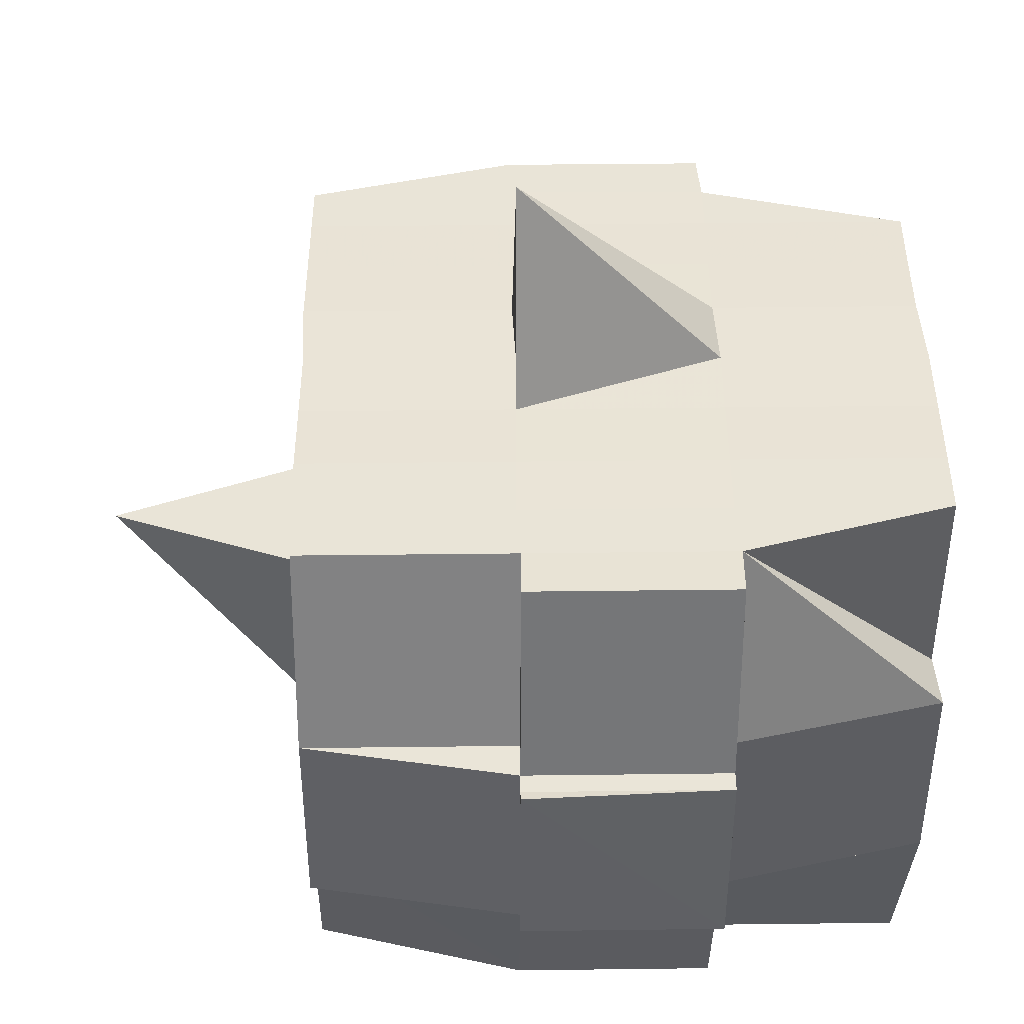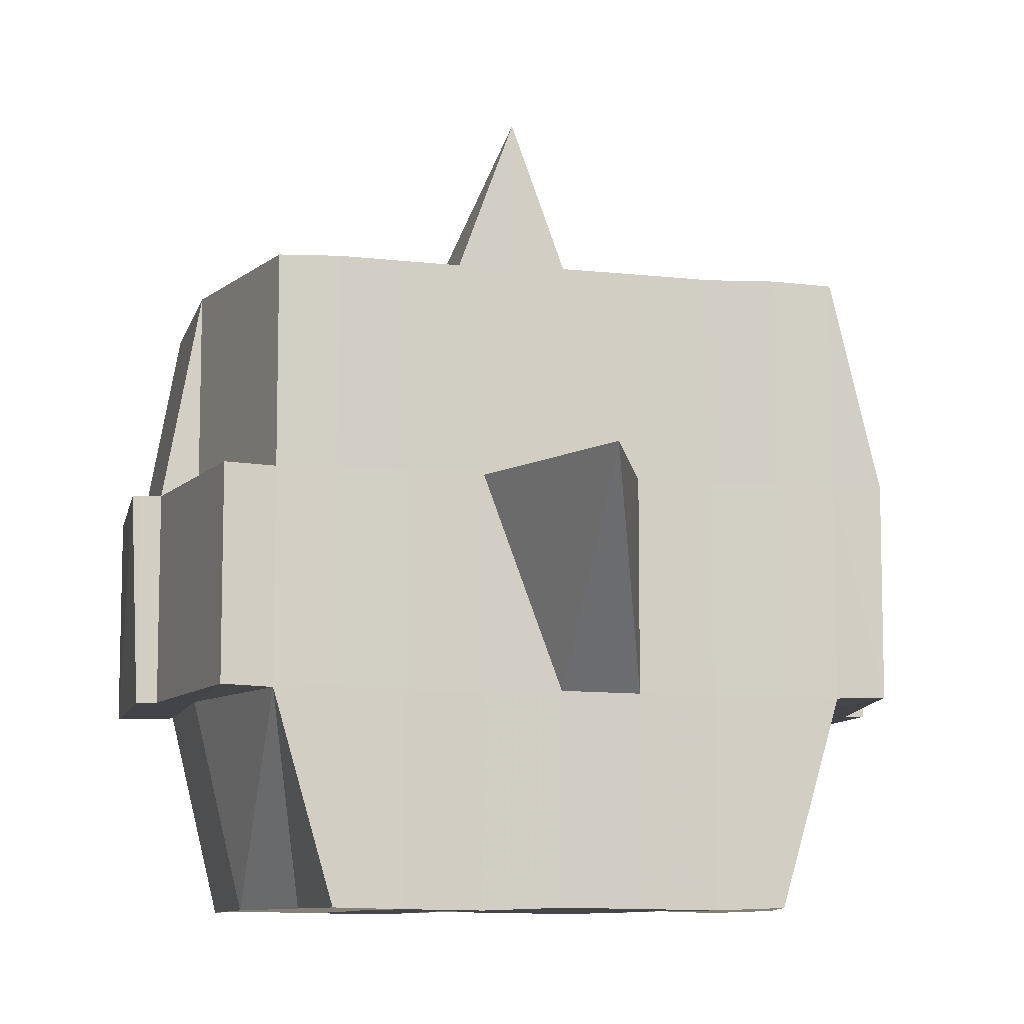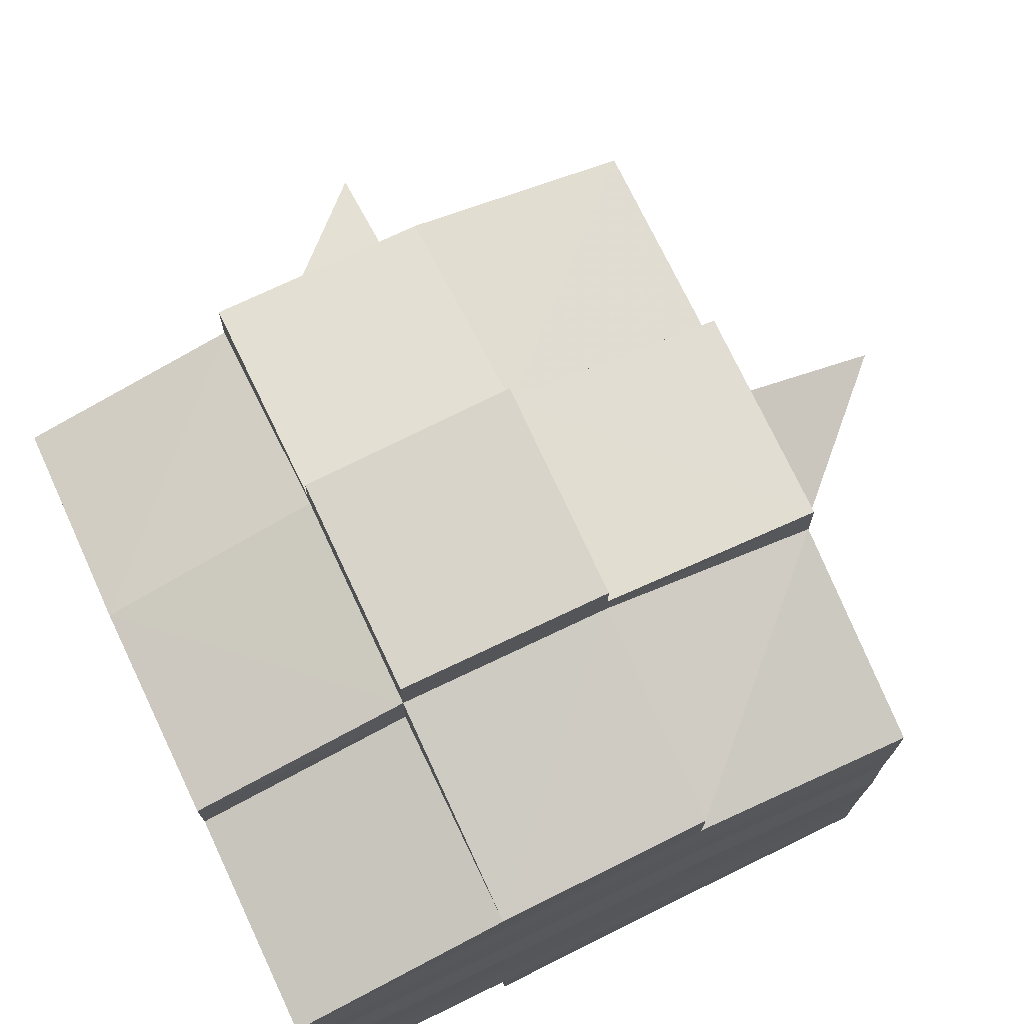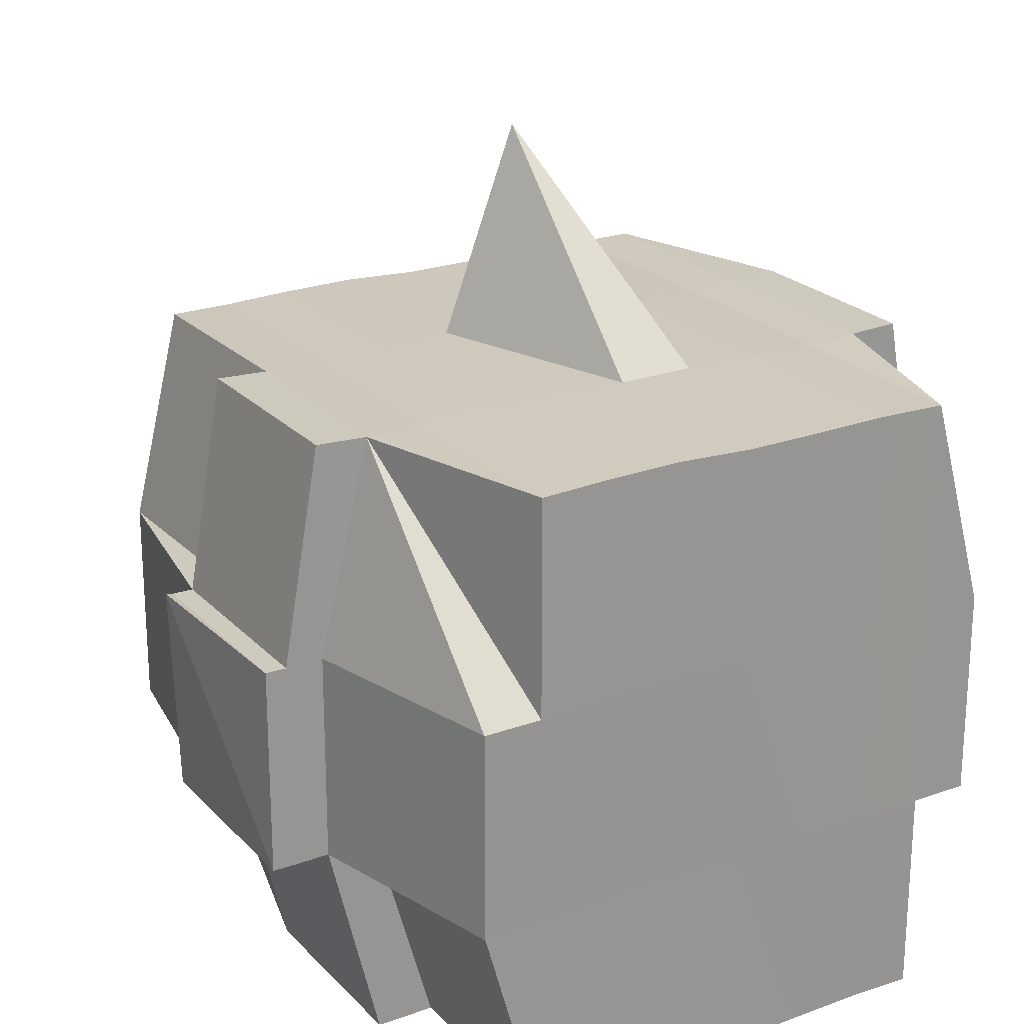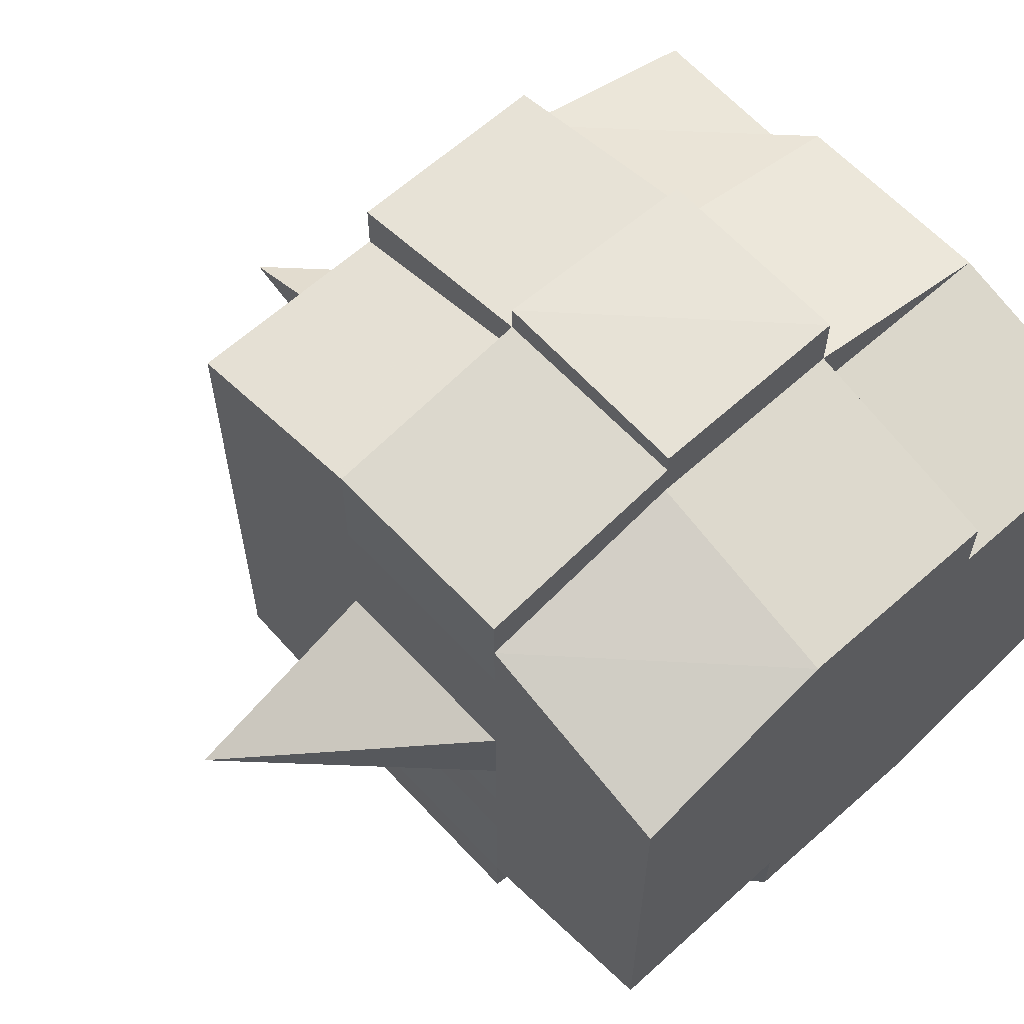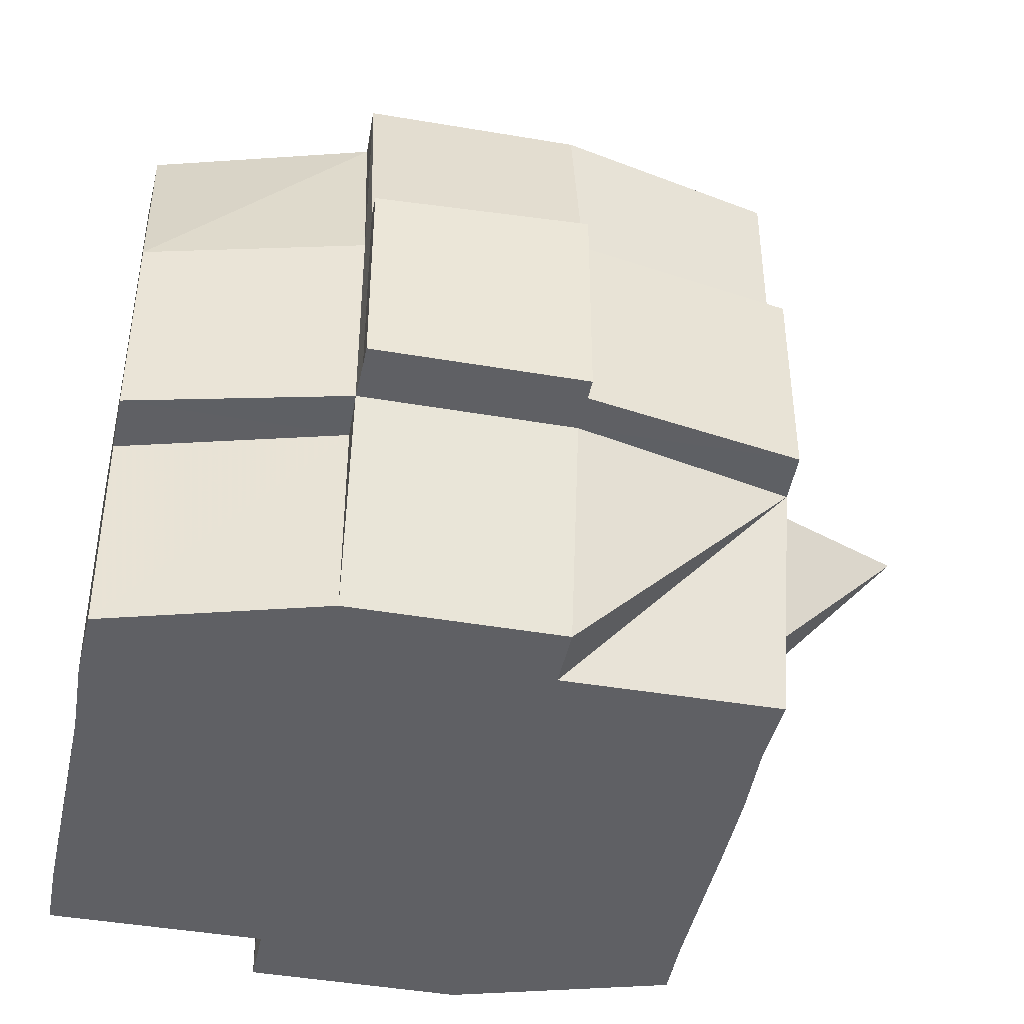
<metadata>
{"format":"obj","ext":"obj","renderer":"f3d","projection":"perspective","resolution":1024,"background":"white","views":[{"elev":42.9,"azim":179.2,"up":"+Y"},{"elev":-8.9,"azim":76.6,"up":"+Y"},{"elev":73.7,"azim":-25.5,"up":"+Z"},{"elev":22.5,"azim":-121.4,"up":"+Y"},{"elev":62.1,"azim":-132.2,"up":"+Z"},{"elev":-44.3,"azim":-11.4,"up":"+Y"}]}
</metadata>
<code>
o 4022
v 2216 1891 17.72
v 2216 1891 17.72
v 2216 1891 17.72
v 2216 1891 17.72
v 2216 1891 17.72
v 2216 1891 17.72
v 2216 1891 17.72
v 2216 1891 17.72
v 2216 1891 17.72
v 2216 1891 17.72
v 2216 1891 17.72
v 2216 1891 17.72
v 2216 1891 17.72
v 2216 1891 17.72
v 2216 1891 17.72
v 2216 1891 17.72
v 2216 1891 17.72
v 2216 1891 17.72
v 2216 1891 17.72
v 2216 1891 17.72
v 2216 1891 17.72
v 2216 1891 17.72
v 2216 1891 17.72
v 2216 1891 17.72
v 2216 1891 17.73
v 2216 1891 17.72
v 2216 1891 17.72
v 2216 1891 17.72
v 2216 1891 17.72
v 2216 1891 17.72
v 2216 1891 17.73
v 2216 1891 17.73
v 2216 1891 17.73
v 2216 1891 17.74
v 2216 1891 17.73
v 2216 1891 17.74
v 2216 1891 17.74
v 2216 1891 17.73
v 2216 1891 17.73
v 2216 1891 17.74
v 2216 1891 17.74
v 2216 1891 17.74
v 2216 1891 17.74
v 2216 1891 17.73
v 2216 1891 17.74
v 2216 1891 17.74
v 2216 1891 17.73
v 2216 1891 17.73
v 2216 1891 17.73
v 2216 1891 17.72
v 2216 1891 17.73
v 2216 1891 17.73
v 2216 1891 17.73
v 2216 1891 17.74
v 2216 1891 17.74
v 2216 1891 17.74
v 2216 1891 17.74
v 2216 1891 17.74
v 2216 1891 17.73
v 2216 1891 17.74
v 2216 1891 17.74
v 2216 1891 17.74
v 2216 1891 17.74
v 2216 1891 17.74
v 2216 1891 17.74
v 2216 1891 17.75
v 2216 1891 17.74
v 2216 1891 17.75
v 2216 1891 17.75
v 2216 1891 17.74
v 2216 1891 17.74
v 2216 1891 17.75
v 2216 1891 17.74
v 2216 1891 17.75
v 2216 1891 17.75
v 2216 1891 17.74
v 2216 1891 17.75
v 2216 1891 17.75
v 2216 1891 17.75
v 2216 1891 17.75
v 2216 1891 17.75
v 2216 1891 17.75
v 2216 1891 17.75
v 2216 1891 17.75
v 2216 1891 17.75
v 2216 1891 17.75
v 2216 1891 17.75
v 2216 1891 17.75
v 2216 1891 17.75
v 2216 1891 17.75
v 2216 1891 17.75
v 2216 1891 17.75
v 2216 1891 17.75
v 2216 1891 17.75
v 2216 1891 17.75
v 2216 1891 17.75
v 2216 1891 17.75
v 2216 1891 17.75
v 2216 1891 17.75
v 2216 1891 17.75
v 2216 1891 17.75
v 2216 1891 17.75
v 2216 1891 17.75
v 2216 1891 17.75
v 2216 1891 17.75
v 2216 1891 17.75
v 2216 1891 17.75
v 2216 1891 17.75
v 2216 1891 17.75
v 2216 1891 17.75
v 2216 1891 17.75
v 2216 1891 17.75
v 2216 1891 17.75
v 2216 1891 17.75
v 2216 1891 17.75
v 2216 1891 17.75
v 2216 1891 17.75
v 2216 1891 17.75
v 2216 1891 17.75
v 2216 1891 17.75
v 2216 1891 17.75
v 2216 1891 17.75
v 2216 1891 17.75
v 2216 1891 17.75
v 2216 1891 17.75
v 2216 1891 17.74
v 2216 1891 17.75
v 2216 1891 17.75
v 2216 1891 17.74
v 2216 1891 17.74
v 2216 1891 17.74
v 2216 1891 17.74
v 2216 1891 17.75
v 2216 1891 17.74
v 2216 1891 17.74
v 2216 1891 17.74
v 2216 1891 17.74
v 2216 1891 17.74
v 2216 1891 17.74
v 2216 1891 17.74
v 2216 1891 17.73
v 2216 1891 17.74
v 2216 1891 17.74
v 2216 1891 17.74
v 2216 1891 17.73
v 2216 1891 17.73
v 2216 1891 17.73
v 2216 1891 17.73
v 2216 1891 17.73
v 2216 1891 17.73
v 2216 1891 17.72
v 2216 1891 17.73
v 2216 1891 17.72
v 2216 1891 17.72
v 2216 1891 17.72
v 2216 1891 17.72
v 2216 1891 17.72
v 2216 1891 17.72
v 2216 1891 17.72
v 2216 1891 17.72
v 2216 1891 17.72
v 2216 1891 17.72
v 2216 1891 17.72
v 2216 1891 17.73
v 2216 1891 17.72
v 2216 1891 17.73
v 2216 1891 17.72
v 2216 1891 17.72
v 2216 1891 17.72
v 2216 1891 17.72
v 2216 1891 17.72
v 2216 1891 17.72
v 2216 1891 17.72
v 2216 1891 17.72
v 2216 1891 17.72
v 2216 1891 17.72
v 2216 1891 17.72
v 2216 1891 17.72
v 2216 1891 17.72
v 2216 1891 17.72
v 2216 1891 17.72
v 2216 1891 17.72
v 2216 1891 17.72
v 2216 1891 17.72
v 2216 1891 17.72
v 2216 1891 17.72
v 2216 1891 17.72
v 2216 1891 17.72
v 2216 1891 17.72
v 2216 1891 17.72
v 2216 1891 17.72
v 2216 1891 17.72
v 2216 1891 17.72
v 2216 1891 17.72
v 2216 1891 17.72
v 2216 1891 17.72
v 2216 1891 17.72
v 2216 1891 17.72
v 2216 1891 17.72
v 2216 1891 17.72
v 2216 1891 17.72
v 2216 1891 17.72
v 2216 1891 17.72
v 2216 1891 17.72
v 2216 1891 17.72
v 2216 1891 17.72
v 2216 1891 17.72
v 2216 1891 17.73
v 2216 1891 17.73
v 2216 1891 17.73
v 2216 1891 17.73
v 2216 1891 17.72
v 2216 1891 17.73
v 2216 1891 17.73
v 2216 1891 17.74
v 2216 1891 17.73
v 2216 1891 17.73
v 2216 1891 17.73
v 2216 1891 17.74
v 2216 1891 17.74
v 2216 1891 17.74
v 2216 1891 17.74
v 2216 1891 17.73
v 2216 1891 17.74
v 2216 1891 17.74
v 2216 1891 17.74
v 2216 1891 17.74
v 2216 1891 17.74
v 2216 1891 17.74
v 2216 1891 17.75
v 2216 1891 17.74
v 2216 1891 17.74
v 2216 1891 17.74
v 2216 1891 17.75
v 2216 1891 17.75
v 2216 1891 17.75
v 2216 1891 17.75
v 2216 1891 17.74
v 2216 1891 17.75
v 2216 1891 17.75
v 2216 1891 17.75
v 2216 1891 17.75
v 2216 1891 17.75
v 2216 1891 17.75
v 2216 1891 17.75
v 2216 1891 17.75
v 2216 1891 17.75
v 2216 1891 17.75
v 2216 1891 17.75
v 2216 1891 17.75
v 2216 1891 17.75
v 2216 1891 17.75
v 2216 1891 17.75
v 2216 1891 17.75
v 2216 1891 17.74
v 2216 1891 17.75
v 2216 1891 17.75
v 2216 1891 17.75
v 2216 1891 17.75
v 2216 1891 17.75
v 2216 1891 17.75
v 2216 1891 17.75
v 2216 1891 17.75
v 2216 1891 17.75
v 2216 1891 17.75
v 2216 1891 17.75
v 2216 1891 17.75
v 2216 1891 17.75
v 2216 1891 17.75
v 2216 1891 17.75
v 2216 1891 17.74
v 2216 1891 17.74
v 2216 1891 17.74
v 2216 1891 17.74
v 2216 1891 17.74
v 2216 1891 17.74
v 2216 1891 17.73
v 2216 1891 17.74
v 2216 1891 17.74
v 2216 1891 17.75
v 2216 1891 17.74
v 2216 1891 17.74
v 2216 1891 17.74
v 2216 1891 17.74
v 2216 1891 17.73
v 2216 1891 17.74
v 2216 1891 17.74
v 2216 1891 17.73
v 2216 1891 17.73
v 2216 1891 17.73
v 2216 1891 17.73
v 2216 1891 17.73
v 2216 1891 17.72
v 2216 1891 17.73
v 2216 1891 17.73
v 2216 1891 17.72
v 2216 1891 17.72
v 2216 1891 17.72
v 2216 1891 17.72
v 2216 1891 17.72
v 2216 1891 17.72
v 2216 1891 17.72
v 2216 1891 17.72
v 2216 1891 17.72
v 2216 1891 17.72
v 2216 1891 17.72
v 2216 1891 17.72
v 2216 1891 17.72
v 2216 1891 17.72
v 2216 1891 17.72
v 2216 1891 17.72
v 2216 1891 17.72
v 2216 1891 17.72
v 2216 1891 17.72
v 2216 1891 17.72
v 2216 1891 17.72
v 2216 1891 17.72
v 2216 1891 17.72
v 2216 1891 17.72
v 2216 1891 17.74
v 2216 1891 17.74
v 2216 1891 17.73
v 2216 1891 17.74
v 2216 1891 17.74
v 2216 1891 17.74
v 2216 1891 17.74
v 2216 1891 17.73
v 2216 1891 17.74
v 2216 1891 17.74
v 2216 1891 17.75
v 2216 1891 17.75
v 2216 1891 17.75
v 2216 1891 17.75
v 2216 1891 17.75
v 2216 1891 17.75
v 2216 1891 17.75
v 2216 1891 17.75
v 2216 1891 17.75
v 2216 1891 17.75
v 2216 1891 17.75
f 1 2 3
f 4 5 2
f 6 7 3
f 8 9 6
f 10 11 5
f 12 13 4
f 13 14 15
f 16 12 17
f 10 18 19
f 18 20 11
f 21 18 22
f 23 24 18
f 24 25 26
f 27 26 18
f 18 26 28
f 26 29 28
f 29 30 28
f 26 31 29
f 25 32 31
f 33 31 26
f 32 34 35
f 34 36 37
f 38 35 31
f 39 40 38
f 40 41 42
f 42 43 44
f 45 46 43
f 31 35 47
f 31 47 29
f 29 47 30
f 35 48 47
f 47 49 50
f 48 51 49
f 47 48 52
f 53 54 48
f 54 55 56
f 56 57 51
f 58 56 48
f 48 56 59
f 60 61 57
f 56 60 62
f 63 60 56
f 36 64 63
f 63 65 60
f 64 66 65
f 67 65 63
f 66 68 69
f 65 70 60
f 60 70 71
f 65 69 70
f 72 69 65
f 70 73 61
f 69 74 70
f 74 75 73
f 70 74 76
f 74 77 75
f 69 78 74
f 79 78 69
f 78 80 74
f 79 81 82
f 83 84 77
f 85 86 81
f 87 86 88
f 89 88 90
f 91 92 84
f 93 94 92
f 95 96 91
f 97 98 94
f 96 98 99
f 100 99 101
f 102 95 103
f 104 97 105
f 106 104 107
f 108 106 80
f 105 109 110
f 111 112 109
f 113 111 114
f 115 113 116
f 116 105 117
f 116 110 118
f 119 116 120
f 80 116 121
f 121 116 122
f 80 121 123
f 121 122 124
f 123 121 124
f 124 118 125
f 124 125 126
f 127 128 123
f 123 124 129
f 129 126 130
f 129 124 131
f 132 123 129
f 133 123 132
f 134 127 132
f 132 129 135
f 135 130 136
f 135 129 137
f 138 132 135
f 76 132 138
f 139 134 138
f 138 135 140
f 140 136 141
f 140 135 142
f 143 138 140
f 71 138 143
f 144 139 143
f 143 140 145
f 145 141 146
f 145 140 147
f 148 143 145
f 62 143 148
f 149 144 148
f 148 145 150
f 150 146 151
f 150 145 152
f 153 151 154
f 155 154 156
f 157 158 156
f 159 160 158
f 161 162 155
f 163 150 162
f 164 150 163
f 164 148 150
f 59 148 164
f 165 164 163
f 52 164 165
f 166 149 164
f 167 166 165
f 165 168 169
f 170 169 171
f 170 165 172
f 30 165 170
f 28 30 170
f 28 170 173
f 173 171 174
f 173 170 175
f 176 174 177
f 176 173 178
f 179 173 180
f 181 182 173
f 178 183 184
f 185 186 176
f 187 185 188
f 189 190 183
f 189 191 190
f 192 193 189
f 9 192 194
f 175 189 194
f 194 195 7
f 196 197 195
f 198 199 197
f 200 198 189
f 201 200 189
f 201 202 200
f 200 203 198
f 202 203 200
f 204 202 205
f 203 206 191
f 207 208 202
f 202 209 203
f 152 209 202
f 208 210 209
f 209 211 203
f 203 211 212
f 211 213 206
f 209 214 211
f 147 214 209
f 210 215 214
f 214 216 211
f 216 217 213
f 211 216 218
f 214 219 216
f 142 219 214
f 215 220 219
f 219 221 216
f 221 222 217
f 216 221 223
f 219 224 221
f 137 224 219
f 220 225 224
f 224 226 221
f 226 227 222
f 221 226 228
f 224 229 226
f 225 230 229
f 131 229 224
f 229 231 226
f 231 232 227
f 226 231 233
f 229 234 231
f 235 234 229
f 234 236 231
f 236 237 232
f 231 236 238
f 235 239 240
f 241 242 239
f 243 242 244
f 245 244 246
f 247 248 236
f 248 249 250
f 251 250 236
f 236 250 252
f 250 253 252
f 252 253 254
f 252 254 255
f 250 256 253
f 117 256 250
f 249 257 256
f 257 258 259
f 114 259 256
f 258 260 261
f 256 261 262
f 256 262 263
f 259 101 264
f 265 264 266
f 265 266 267
f 268 103 265
f 269 102 265
f 270 267 271
f 270 265 72
f 253 265 270
f 254 253 270
f 254 270 272
f 272 270 67
f 272 271 273
f 255 254 272
f 255 272 274
f 274 272 45
f 274 273 275
f 276 275 277
f 278 255 274
f 238 255 278
f 279 280 255
f 281 279 278
f 278 282 283
f 284 283 285
f 233 278 284
f 284 278 286
f 287 281 284
f 228 284 288
f 289 287 288
f 288 284 290
f 290 277 291
f 288 290 292
f 292 290 33
f 292 291 293
f 294 288 292
f 223 288 294
f 295 289 294
f 294 292 296
f 296 292 27
f 296 293 297
f 298 297 299
f 300 299 301
f 302 303 301
f 304 305 303
f 306 307 300
f 308 296 307
f 309 296 308
f 198 309 308
f 309 294 296
f 218 294 309
f 310 309 311
f 312 295 309
f 313 314 315
f 314 316 317
f 313 318 319
f 320 321 322
f 323 324 321
f 325 326 327
f 328 329 326
f 330 331 332
f 333 334 335
f 336 337 338
f 338 339 340

</code>
